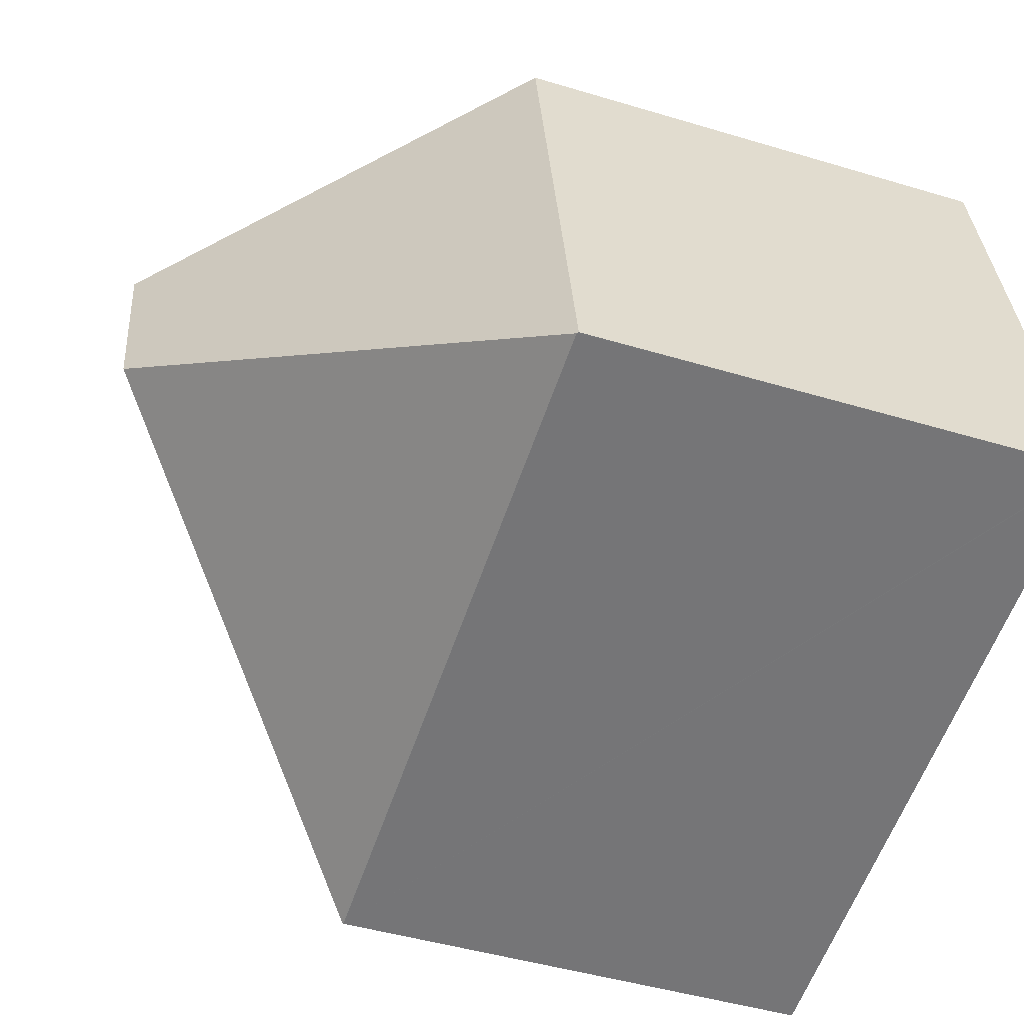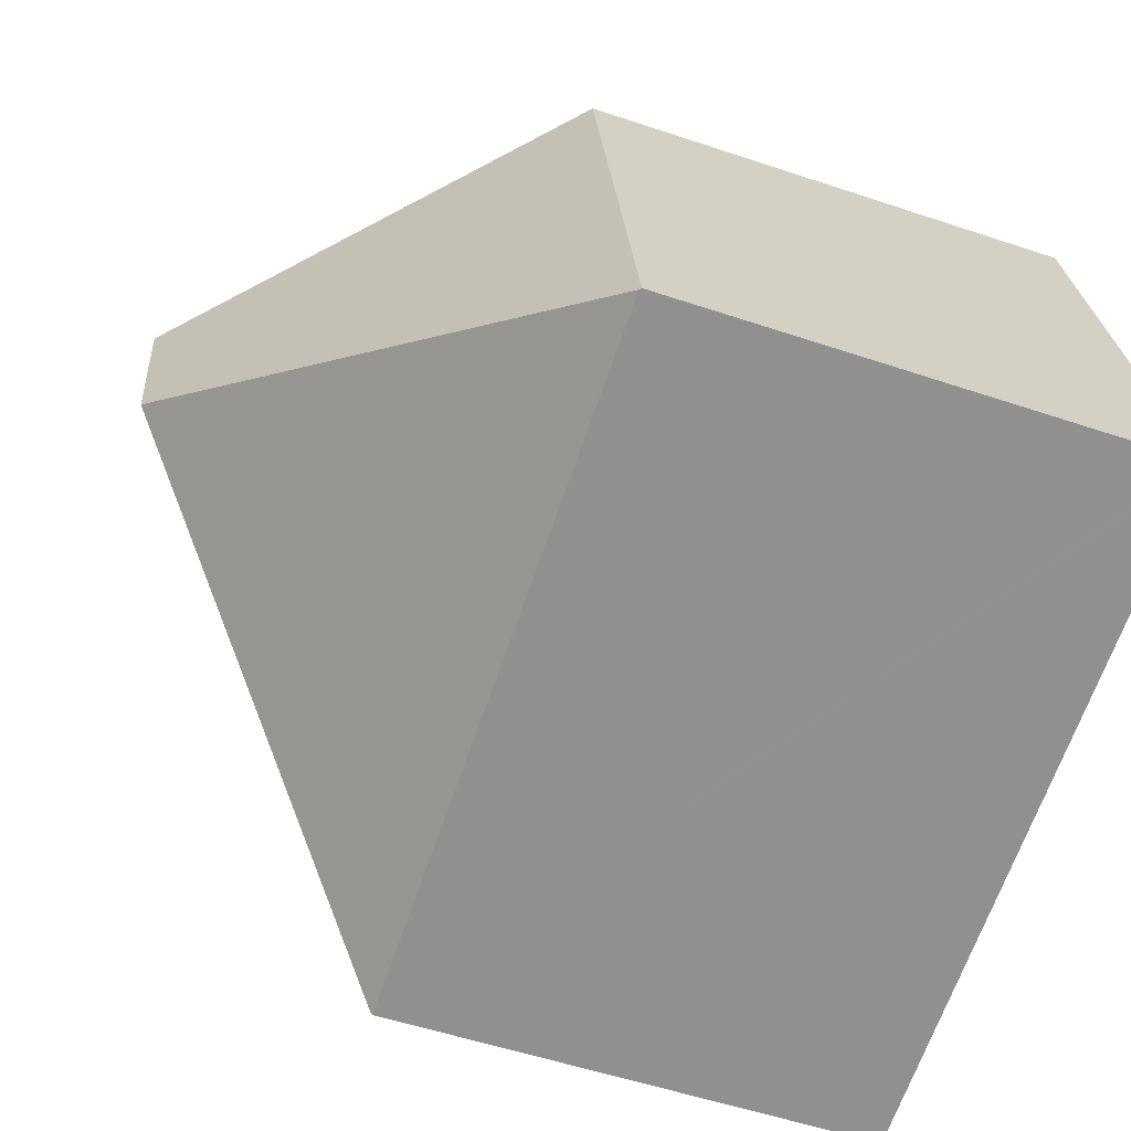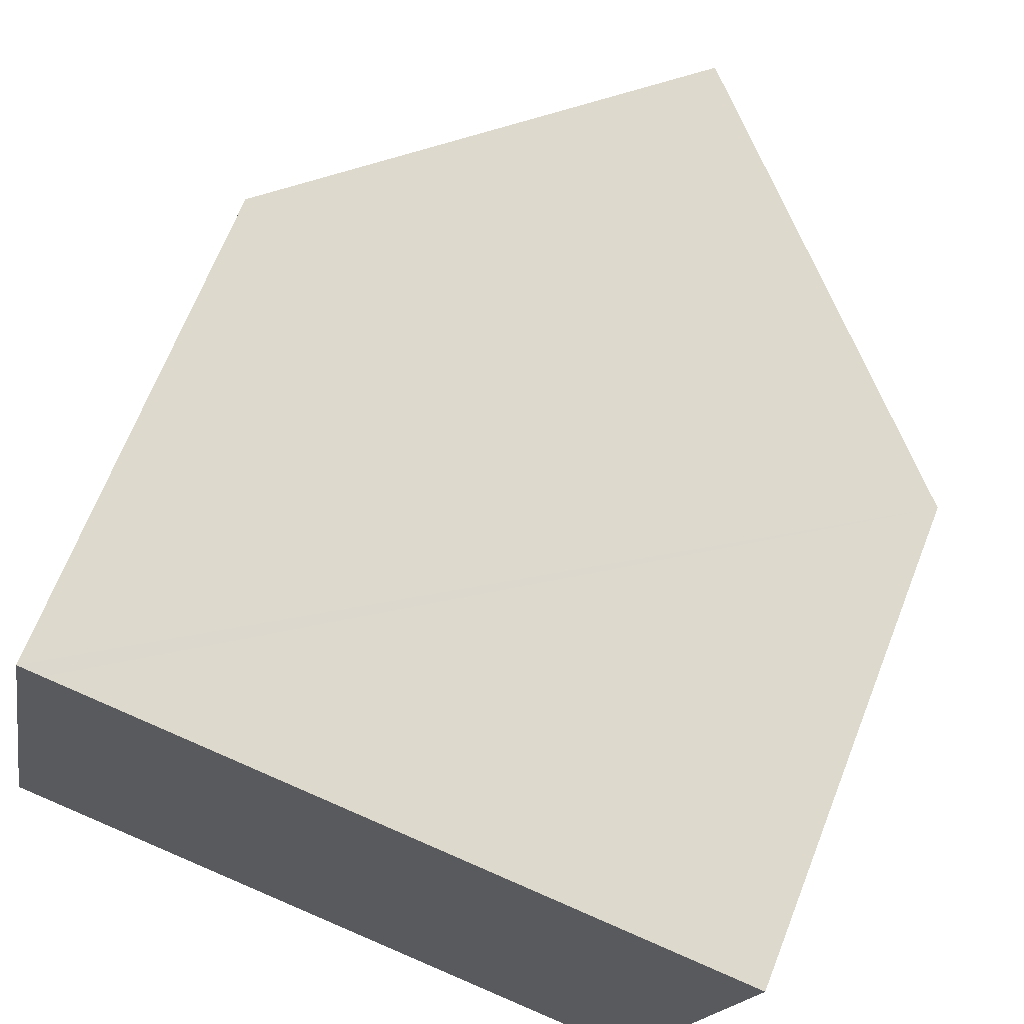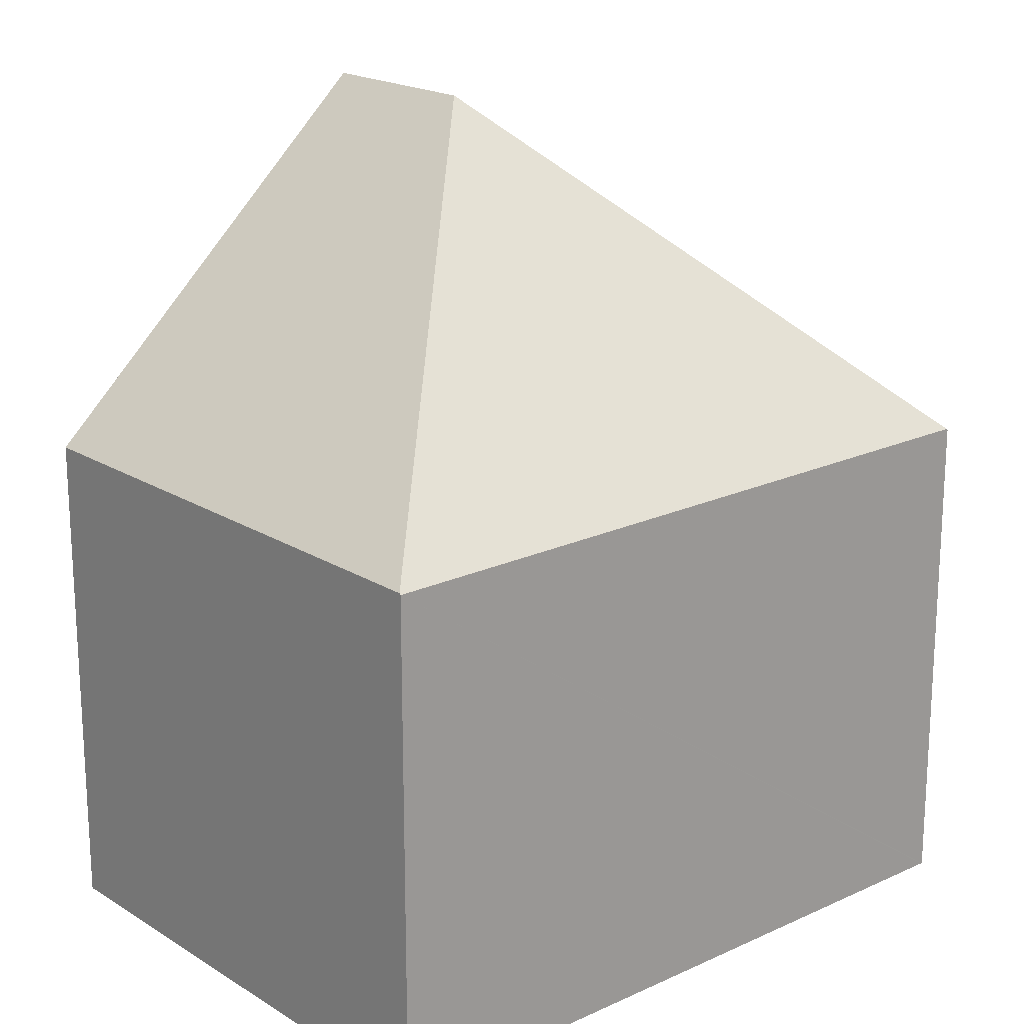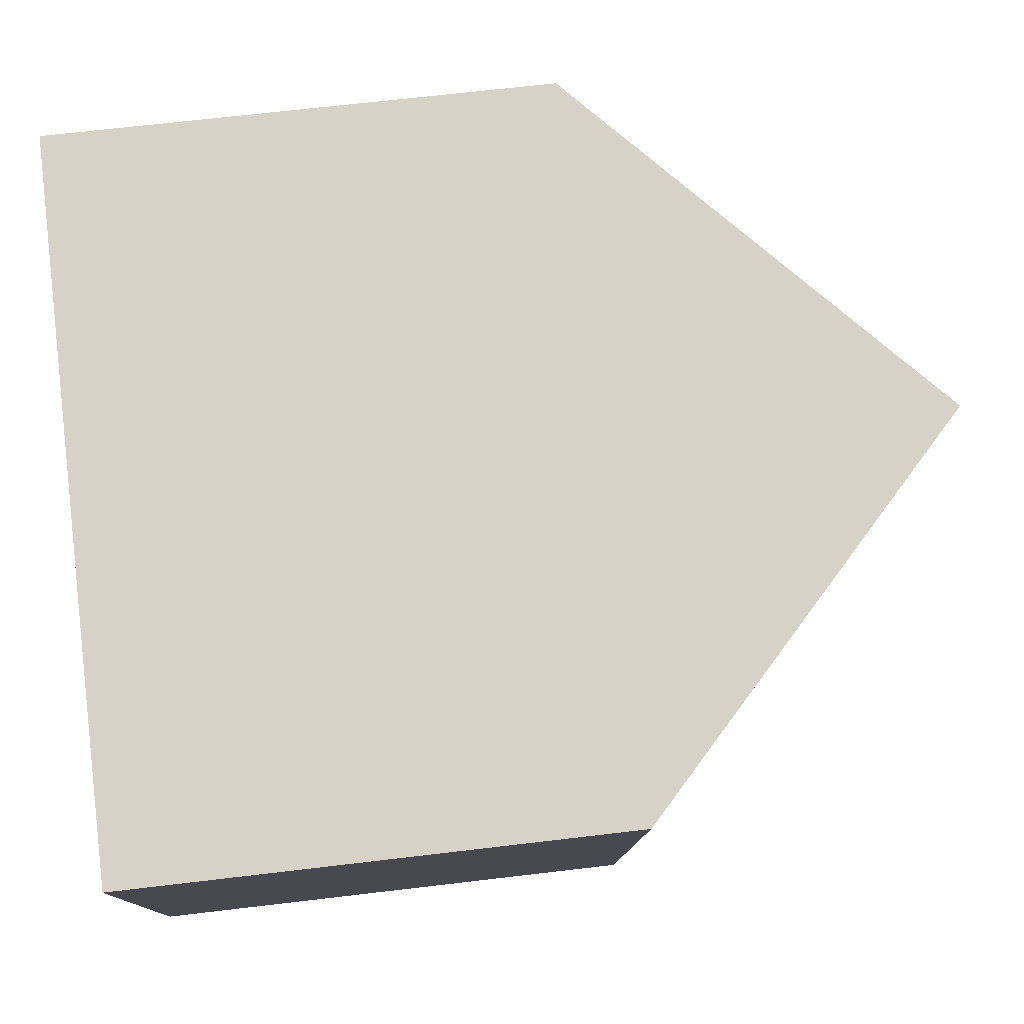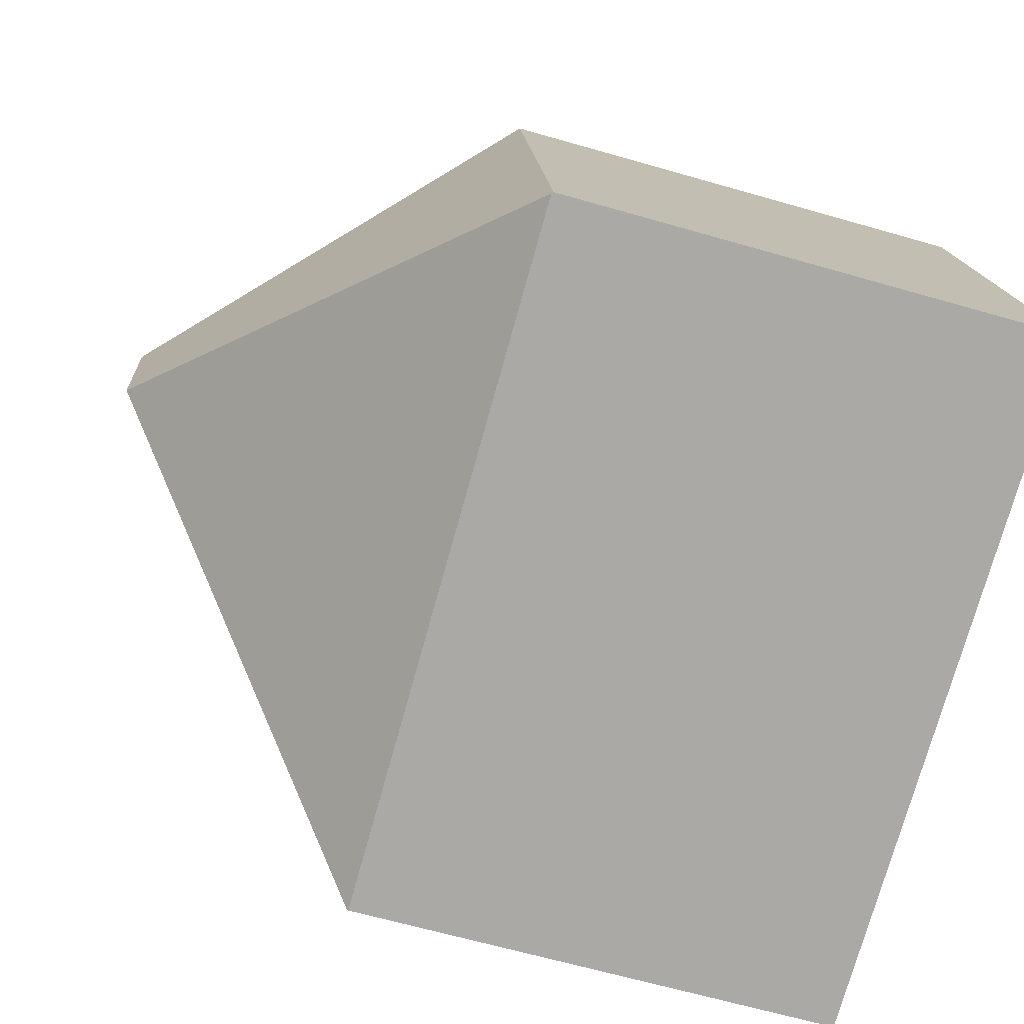
<metadata>
{"format":"obj","ext":"obj","renderer":"f3d","projection":"perspective","resolution":1024,"background":"white","views":[{"elev":-45.7,"azim":-109.1,"up":"+Z"},{"elev":-54.8,"azim":-109.5,"up":"+Z"},{"elev":68.1,"azim":21.5,"up":"+Z"},{"elev":19.2,"azim":150.4,"up":"+Y"},{"elev":67.4,"azim":83.2,"up":"+Z"},{"elev":-64.5,"azim":-106.2,"up":"+Z"}]}
</metadata>
<code>
v  12.04 7.512 4.815
v  11.83 7.937 6.044
v  12.27 7.513 5.959
v  6.93 12.64 6.987
v  6.392 12.64 4.279
v  10.67 7.513 -2.082
v  0.024 7.539 -0.005
v  10.67 7.494 -2.102
v  1.585 7.508 8.016
v  0 7.516 4.602e-16
v  1.961 7.869 7.943
v  0 0 0
v  1.585 -4.908e-16 8.016
v  1.961 -4.864e-16 7.943
v  6.93 -4.278e-16 6.987
v  12.27 -3.649e-16 5.959
v  11.83 -3.701e-16 6.044
v  12.04 -2.948e-16 4.815
v  10.67 1.275e-16 -2.082
v  10.67 1.287e-16 -2.102
v  0.024 3.062e-19 -0.005
g defaultobject
f 1 2 3
f 2 1 4
f 4 1 5
f 5 1 6
f 7 6 8
f 6 7 5
f 9 7 10
f 7 9 5
f 5 9 11
f 5 11 4
f 12 9 10
f 9 12 13
f 11 2 4
f 2 11 9
f 2 9 13
f 2 13 3
f 3 13 14
f 3 14 15
f 3 15 16
f 16 15 17
f 16 1 3
f 1 16 6
f 6 16 18
f 6 18 19
f 6 19 8
f 8 19 20
f 7 12 10
f 12 7 8
f 12 8 21
f 21 8 20
f 17 18 16
f 18 17 15
f 18 15 19
f 19 15 14
f 19 14 13
f 19 13 12
f 19 12 20
f 20 12 21

</code>
